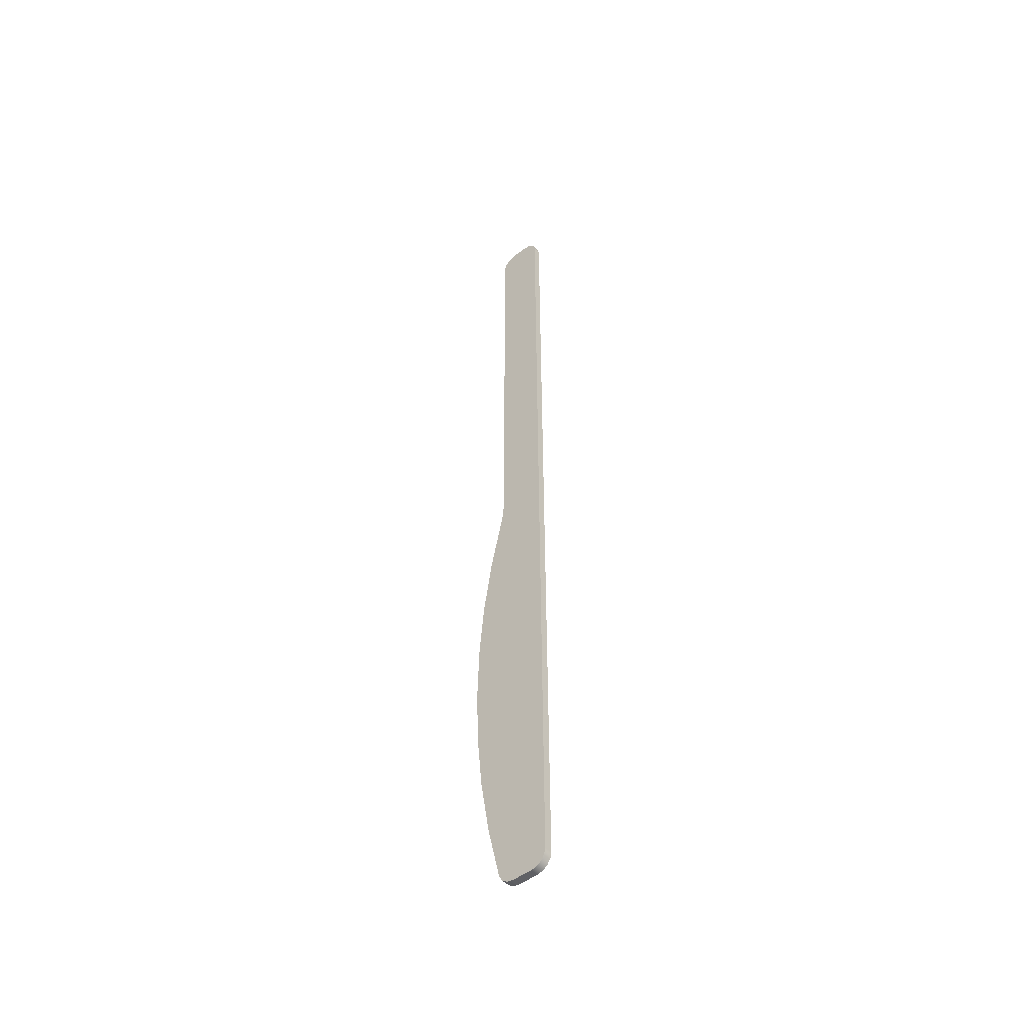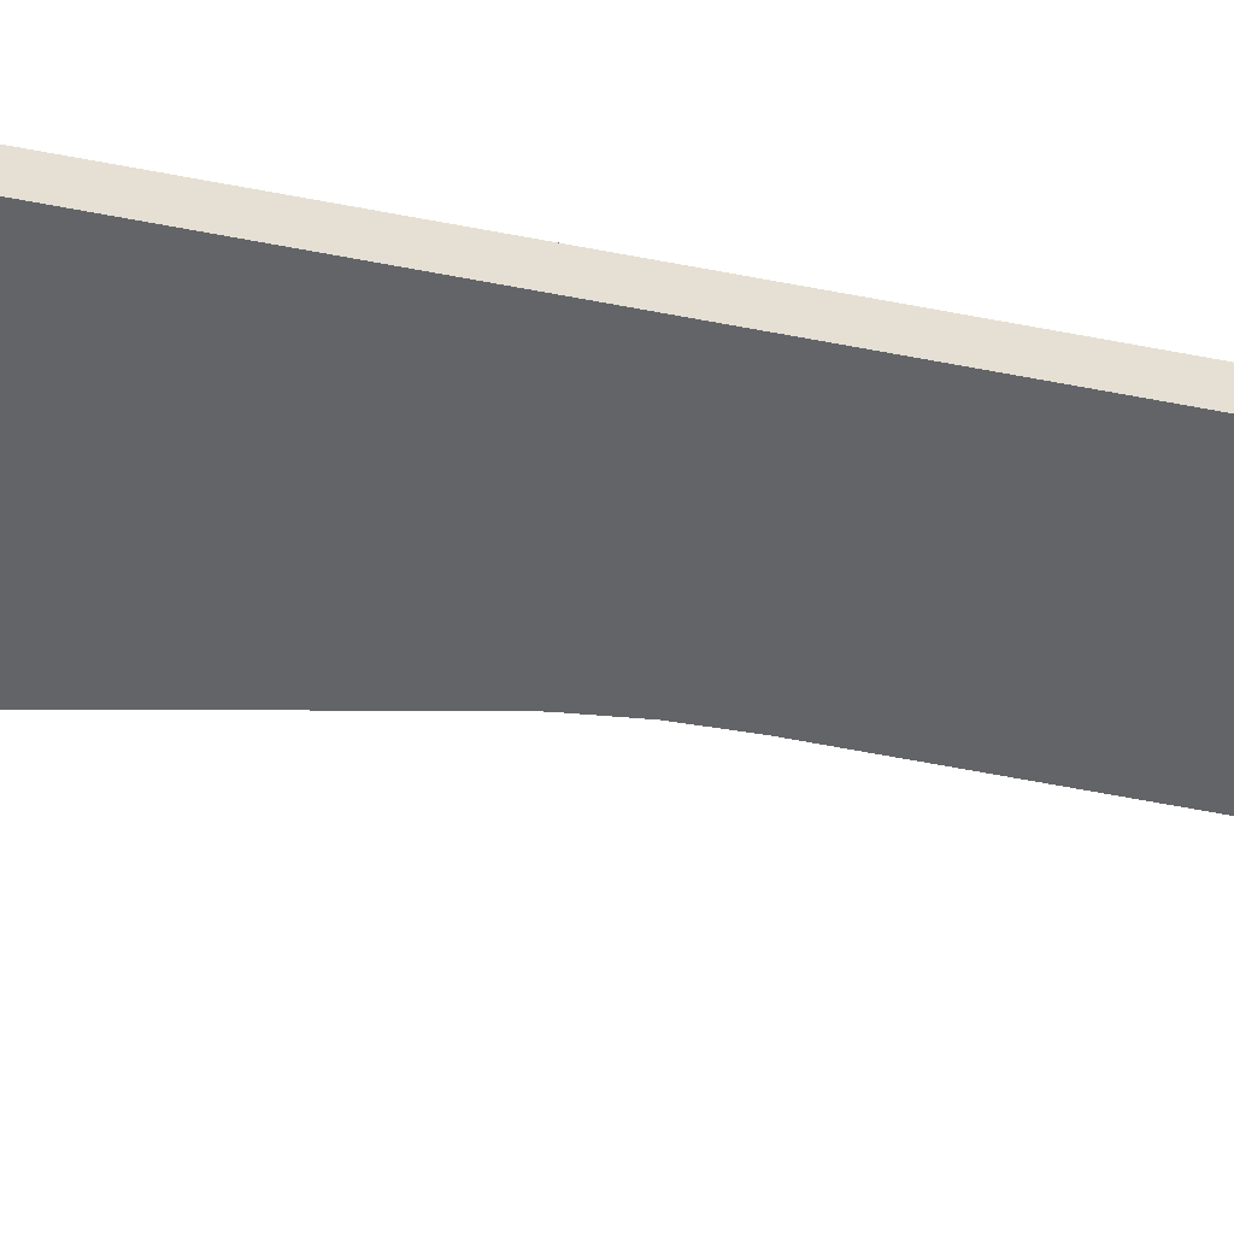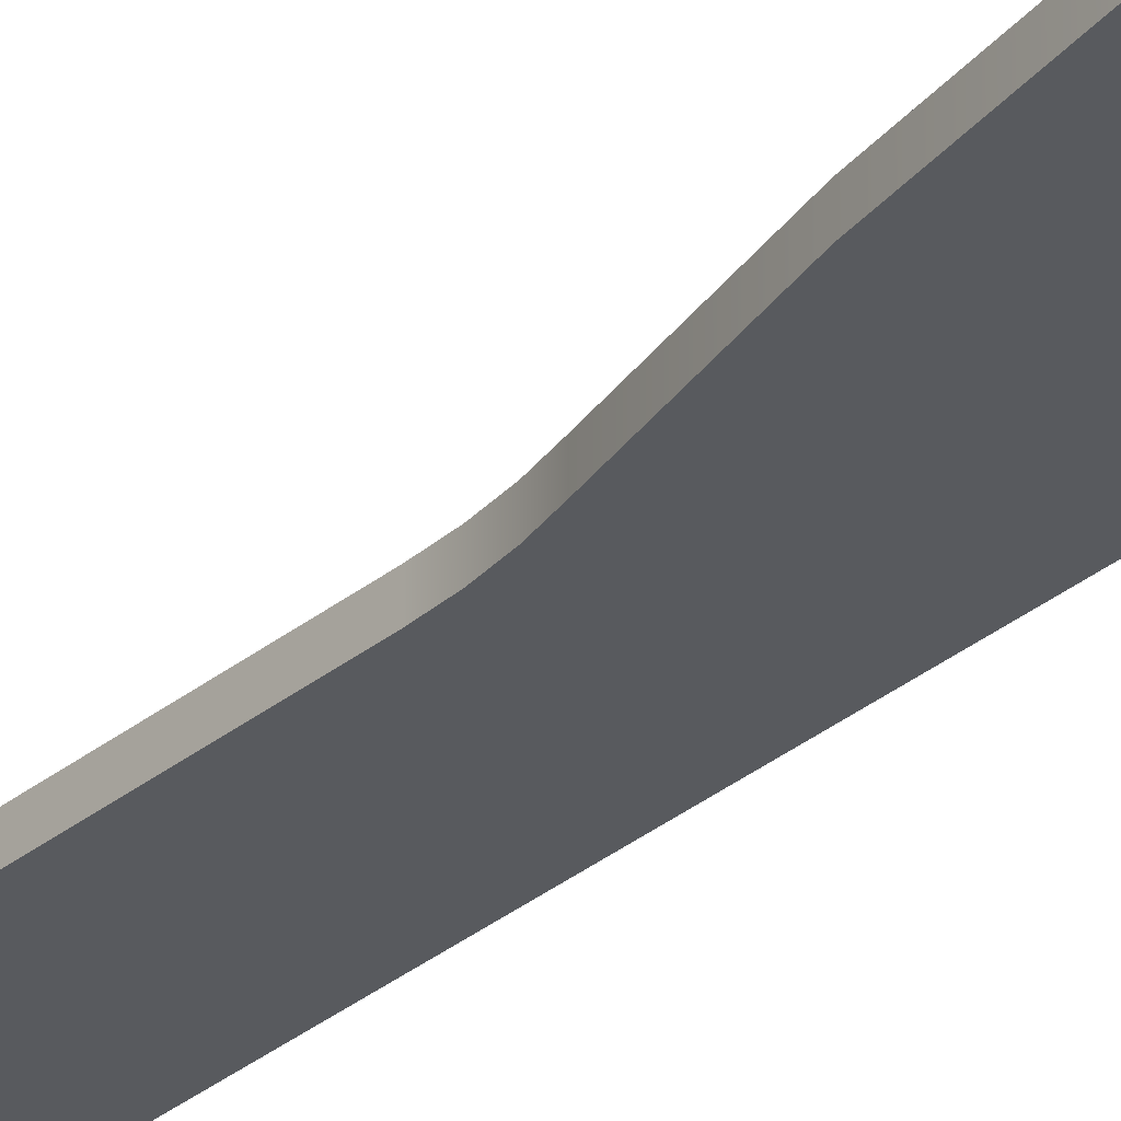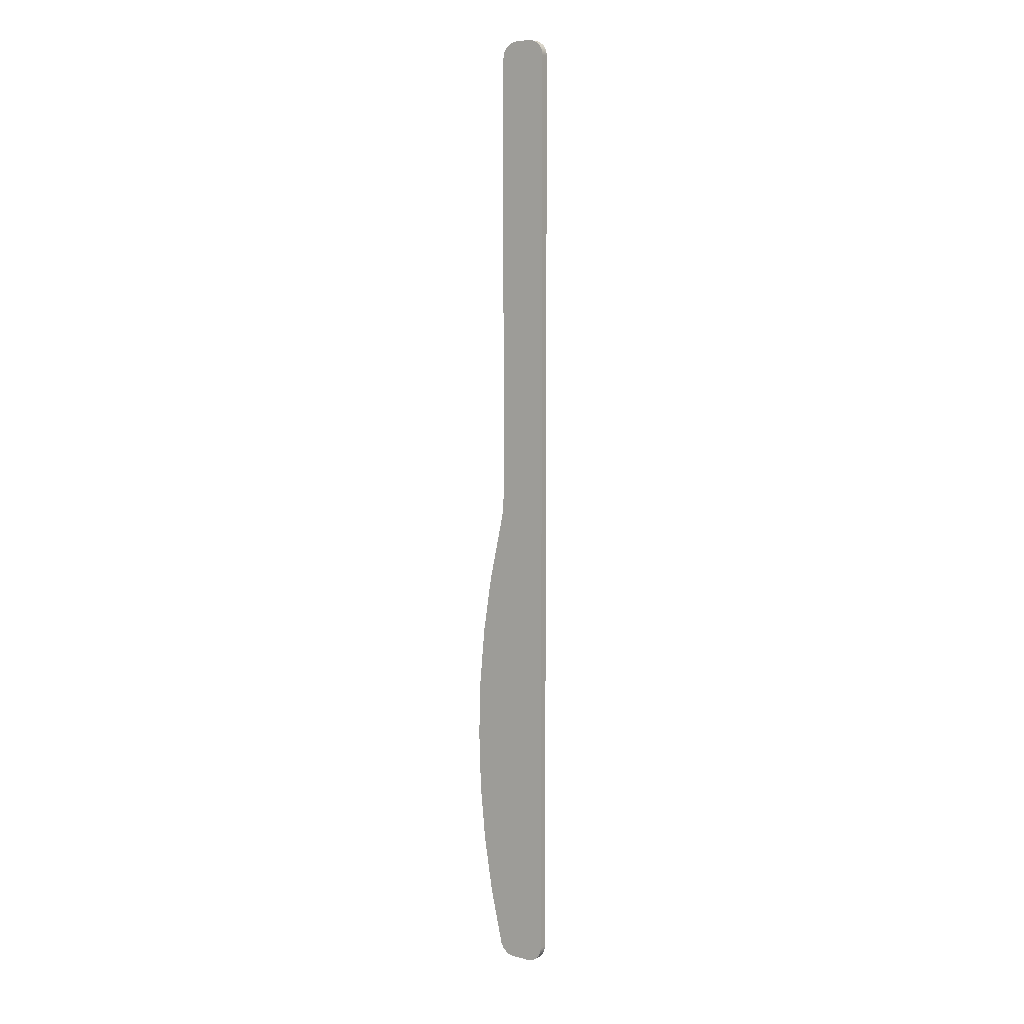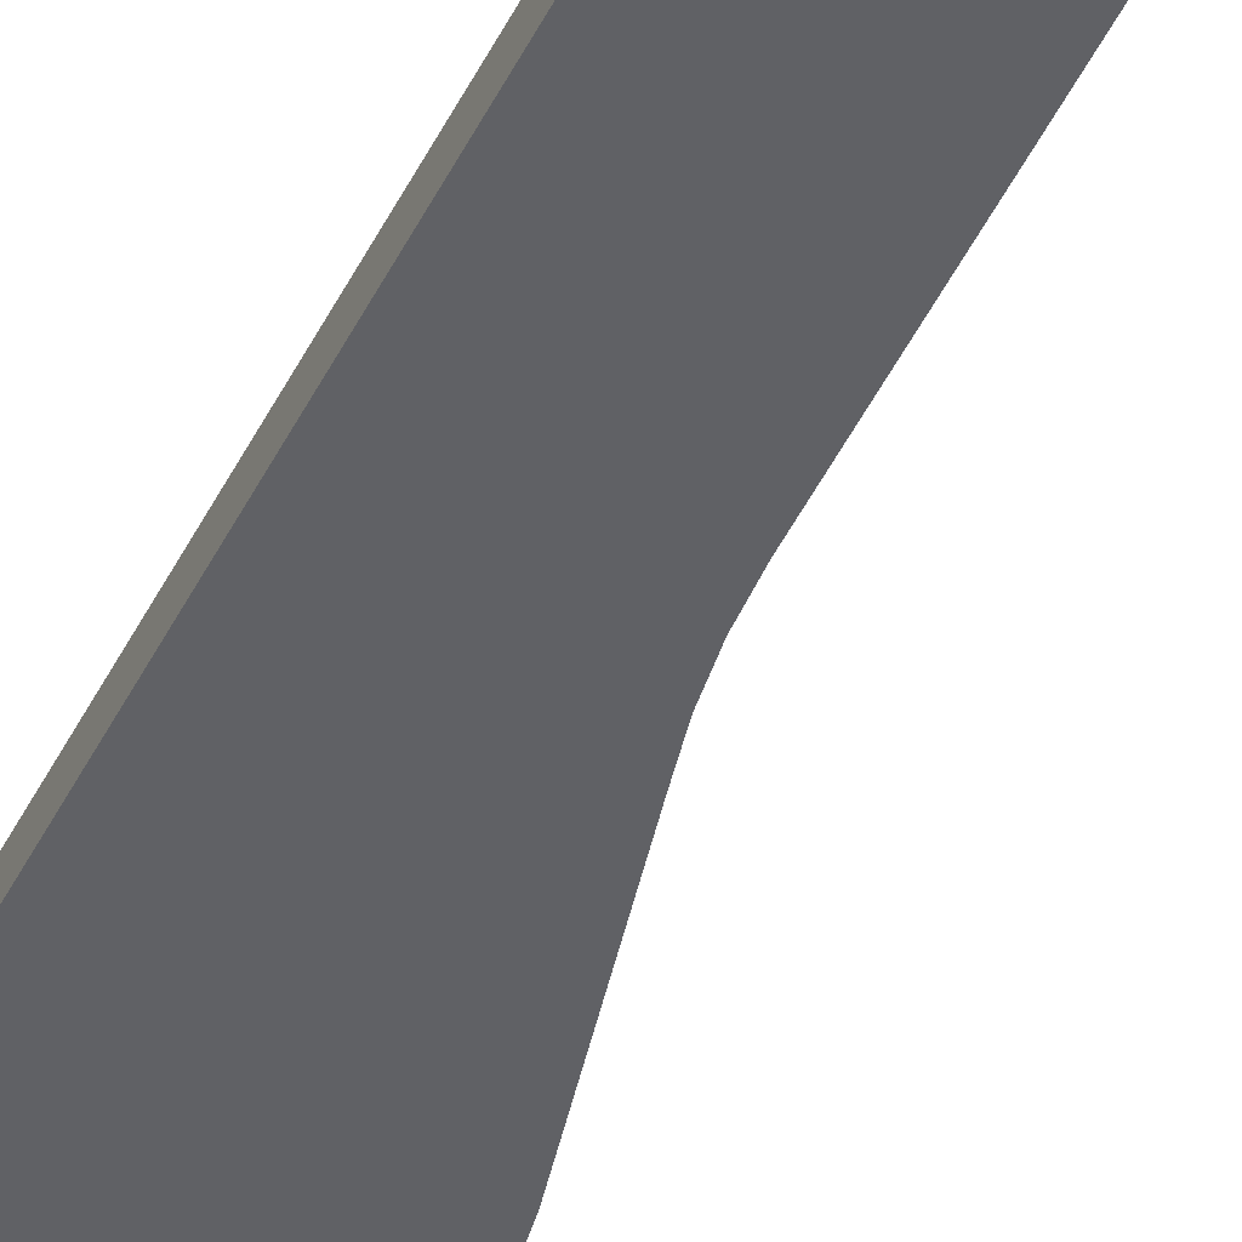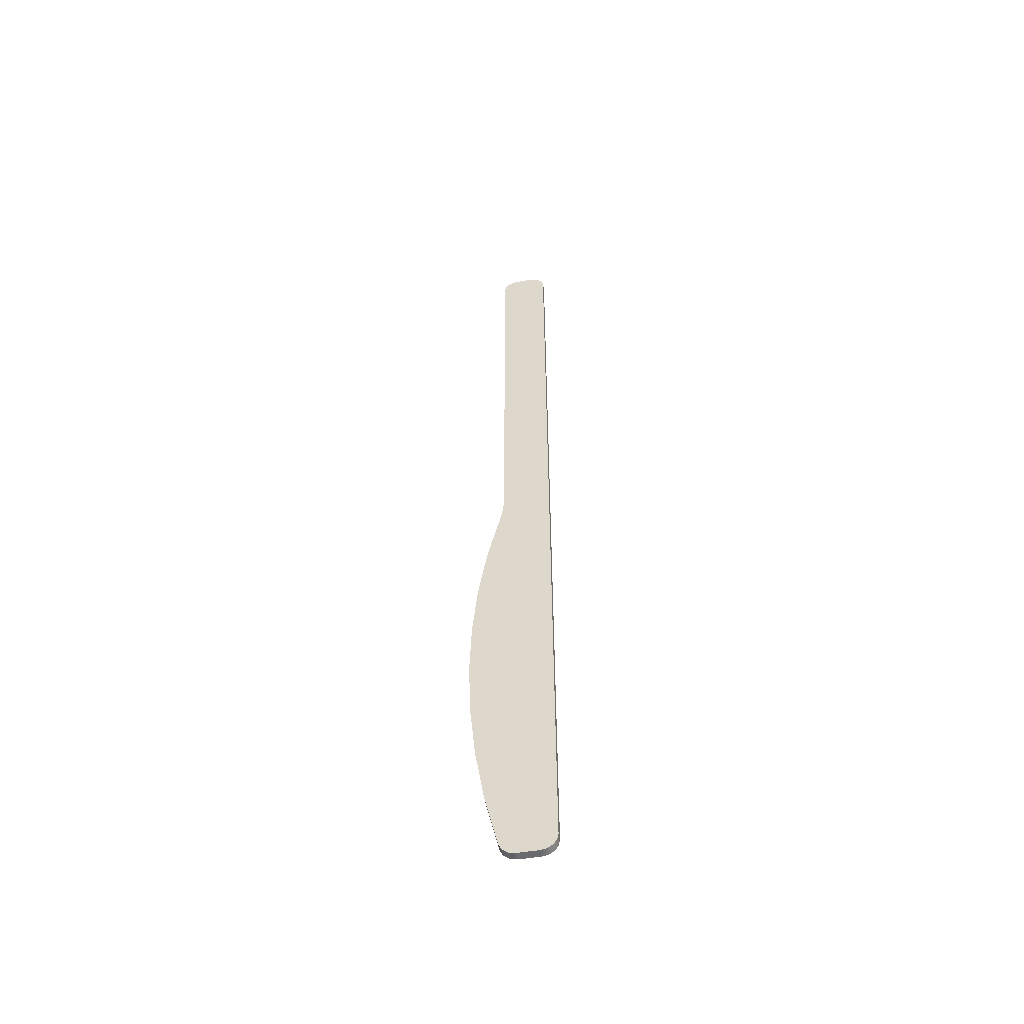
<metadata>
{"format":"obj","ext":"obj","renderer":"f3d","projection":"perspective","resolution":1024,"background":"white","views":[{"elev":-49.2,"azim":-139.6,"up":"+Z"},{"elev":-51.2,"azim":-102.6,"up":"+Y"},{"elev":-31.1,"azim":139.2,"up":"+Y"},{"elev":6.7,"azim":-144.9,"up":"+Z"},{"elev":-47.3,"azim":-25.0,"up":"+Y"},{"elev":-53.4,"azim":-170.2,"up":"+Z"}]}
</metadata>
<code>
v -20.32 0 16.76
v -20.32 0 31.5
v -20.32 0.127 31.5
v -20.32 0.127 16.76
v -20.07 0 16.51
v -20.16 0 16.53
v -20.25 0 16.58
v -20.3 0 16.67
v -20.32 0 16.76
v -20.32 0.127 16.76
v -20.3 0.127 16.67
v -20.25 0.127 16.58
v -20.16 0.127 16.53
v -20.07 0.127 16.51
v -19.75 0 16.51
v -20.07 0 16.51
v -20.07 0.127 16.51
v -19.75 0.127 16.51
v -19.51 0 16.7
v -19.56 0 16.6
v -19.65 0 16.53
v -19.75 0 16.51
v -19.75 0.127 16.51
v -19.65 0.127 16.53
v -19.56 0.127 16.6
v -19.51 0.127 16.7
v -19.5 0 23.89
v -19.3 0 23.01
v -19.16 0 22.11
v -19.07 0 21.2
v -19.05 0 20.3
v -19.08 0 19.39
v -19.16 0 18.48
v -19.31 0 17.59
v -19.51 0 16.7
v -19.51 0.127 16.7
v -19.31 0.127 17.59
v -19.16 0.127 18.48
v -19.08 0.127 19.39
v -19.05 0.127 20.3
v -19.07 0.127 21.2
v -19.16 0.127 22.11
v -19.3 0.127 23.01
v -19.5 0.127 23.89
v -19.56 0 24.39
v -19.55 0 24.22
v -19.53 0 24.06
v -19.5 0 23.89
v -19.5 0.127 23.89
v -19.53 0.127 24.06
v -19.55 0.127 24.22
v -19.56 0.127 24.39
v -19.56 0 31.5
v -19.56 0 24.39
v -19.56 0.127 24.39
v -19.56 0.127 31.5
v -19.81 0 31.75
v -19.71 0 31.73
v -19.63 0 31.68
v -19.58 0 31.59
v -19.56 0 31.5
v -19.56 0.127 31.5
v -19.58 0.127 31.59
v -19.63 0.127 31.68
v -19.71 0.127 31.73
v -19.81 0.127 31.75
v -20.07 0 31.75
v -19.81 0 31.75
v -19.81 0.127 31.75
v -20.07 0.127 31.75
v -20.32 0 31.5
v -20.3 0 31.59
v -20.25 0 31.68
v -20.16 0 31.73
v -20.07 0 31.75
v -20.07 0.127 31.75
v -20.16 0.127 31.73
v -20.25 0.127 31.68
v -20.3 0.127 31.59
v -20.32 0.127 31.5
v -20.32 0.127 31.5
v -20.3 0.127 31.59
v -20.25 0.127 31.68
v -20.16 0.127 31.73
v -20.07 0.127 31.75
v -19.81 0.127 31.75
v -19.71 0.127 31.73
v -19.63 0.127 31.68
v -19.58 0.127 31.59
v -19.56 0.127 31.5
v -19.56 0.127 24.39
v -19.55 0.127 24.22
v -19.53 0.127 24.06
v -19.5 0.127 23.89
v -19.3 0.127 23.01
v -19.16 0.127 22.11
v -19.07 0.127 21.2
v -19.05 0.127 20.3
v -19.08 0.127 19.39
v -19.16 0.127 18.48
v -19.31 0.127 17.59
v -19.51 0.127 16.7
v -19.56 0.127 16.6
v -19.65 0.127 16.53
v -19.75 0.127 16.51
v -20.07 0.127 16.51
v -20.16 0.127 16.53
v -20.25 0.127 16.58
v -20.3 0.127 16.67
v -20.32 0.127 16.76
v -20.07 0 31.75
v -20.16 0 31.73
v -20.25 0 31.68
v -20.3 0 31.59
v -20.32 0 31.5
v -20.32 0 16.76
v -20.3 0 16.67
v -20.25 0 16.58
v -20.16 0 16.53
v -20.07 0 16.51
v -19.75 0 16.51
v -19.65 0 16.53
v -19.56 0 16.6
v -19.51 0 16.7
v -19.31 0 17.59
v -19.16 0 18.48
v -19.08 0 19.39
v -19.05 0 20.3
v -19.07 0 21.2
v -19.16 0 22.11
v -19.3 0 23.01
v -19.5 0 23.89
v -19.53 0 24.06
v -19.55 0 24.22
v -19.56 0 24.39
v -19.56 0 31.5
v -19.58 0 31.59
v -19.63 0 31.68
v -19.71 0 31.73
v -19.81 0 31.75
g 9e0ce5c2-e2d8-11ea-871d-54bf646e7e1f
f 1 2 4
f 4 2 3
g 9e0d821e-e2d8-11ea-ae43-54bf646e7e1f
f 14 5 13
f 13 5 6
f 13 6 12
f 12 6 7
f 12 7 11
f 11 7 8
f 11 8 10
f 10 8 9
g 9e0e45a4-e2d8-11ea-b7d5-54bf646e7e1f
f 15 16 18
f 18 16 17
g 9e0ebada-e2d8-11ea-bdf8-54bf646e7e1f
f 26 19 25
f 25 19 20
f 25 20 24
f 24 20 21
f 24 21 23
f 23 21 22
g 9e0f573a-e2d8-11ea-a56a-54bf646e7e1f
f 44 27 43
f 43 27 28
f 43 28 42
f 42 28 29
f 42 29 41
f 41 29 30
f 41 30 40
f 40 30 31
f 40 31 39
f 39 31 32
f 39 32 38
f 38 32 33
f 38 33 37
f 37 33 34
f 37 34 36
f 36 34 35
g 9e0ff388-e2d8-11ea-8abe-54bf646e7e1f
f 52 45 51
f 51 45 46
f 51 46 47
f 48 49 47
f 47 49 50
f 47 50 51
g 9e1068da-e2d8-11ea-8947-54bf646e7e1f
f 53 54 56
f 56 54 55
g 9e10de1c-e2d8-11ea-a583-54bf646e7e1f
f 66 57 65
f 65 57 58
f 65 58 64
f 64 58 59
f 64 59 63
f 63 59 60
f 63 60 62
f 62 60 61
g 9e11535c-e2d8-11ea-b85b-54bf646e7e1f
f 67 68 70
f 70 68 69
g 9e11a18a-e2d8-11ea-acb1-54bf646e7e1f
f 80 71 79
f 79 71 72
f 79 72 78
f 78 72 73
f 78 73 77
f 77 73 74
f 77 74 76
f 76 74 75
g 9e1216d8-e2d8-11ea-8b62-54bf646e7e1f
f 82 83 81
f 81 83 91
f 81 91 110
f 110 91 92
f 110 92 108
f 108 92 107
f 107 92 106
f 106 92 105
f 105 92 93
f 105 93 104
f 104 93 94
f 104 94 103
f 103 94 102
f 102 94 101
f 101 94 95
f 101 95 100
f 100 95 96
f 100 96 99
f 99 96 97
f 99 97 98
f 83 84 91
f 91 84 85
f 91 85 86
f 86 87 91
f 91 87 88
f 91 88 90
f 90 88 89
f 108 109 110
g 9e128c18-e2d8-11ea-8c3e-54bf646e7e1f
f 140 111 135
f 135 111 112
f 135 112 113
f 114 115 113
f 113 115 135
f 115 116 135
f 135 116 134
f 134 116 118
f 134 118 119
f 116 117 118
f 119 120 134
f 134 120 121
f 134 121 133
f 133 121 122
f 133 122 132
f 132 122 123
f 132 123 124
f 124 125 132
f 132 125 131
f 131 125 126
f 131 126 130
f 130 126 127
f 130 127 129
f 129 127 128
f 136 138 135
f 135 138 139
f 135 139 140
f 136 137 138

</code>
